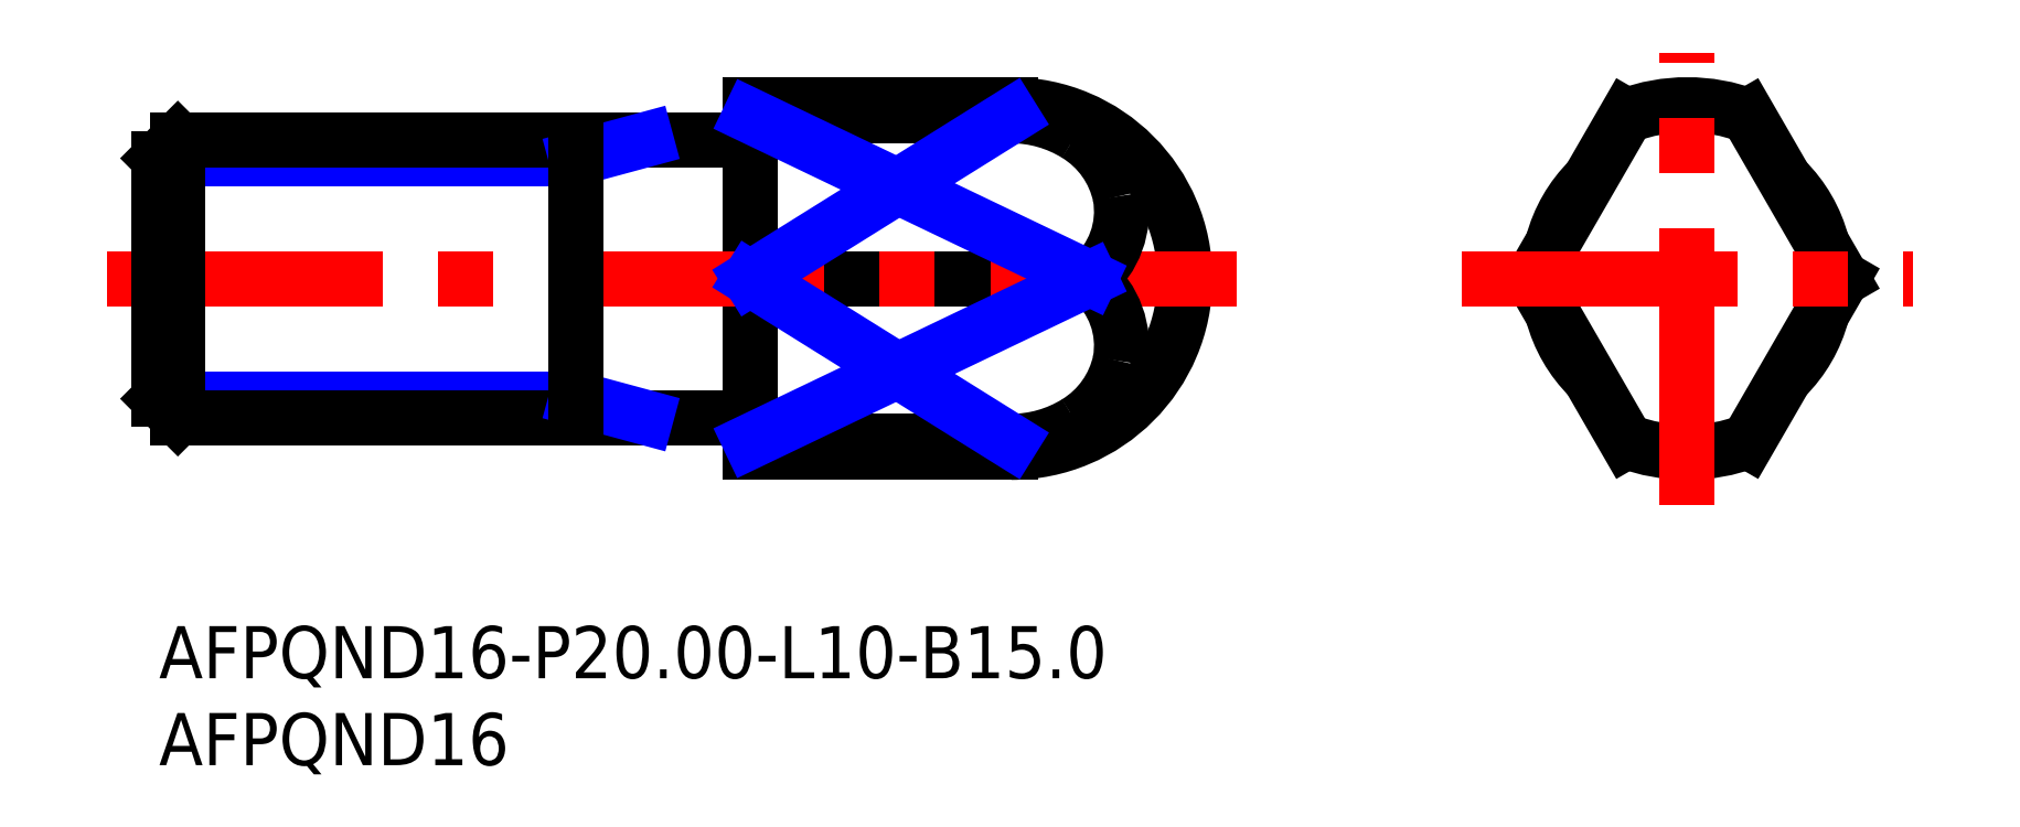
<metadata>
{"format":"dxf","ext":"dxf","renderer":"ezdxf+matplotlib","layout":"modelspace","background":"white","min_lineweight":24,"dpi":150}
</metadata>
<code>
0
SECTION
2
ENTITIES
0
INSERT
8
MSM_CONTINUOUS
2
*U11
10
0
20
0
30
0
0
INSERT
8
MSM_CONTINUOUS
2
*U12
10
0
20
0
30
0
0
LINE
8
MSM_CONTINUOUS
10
49
20
30
30
0
11
34
21
30
31
0
0
LINE
8
MSM_CONTINUOUS
10
34
20
30
30
0
11
34
21
10
31
0
0
LINE
8
MSM_CONTINUOUS
10
34
20
10
30
0
11
49
21
10
31
0
0
ARC
8
MSM_CONTINUOUS
10
33.8
20
11.8
30
0
40
0.2
50
0
51
90
0
ARC
8
MSM_CONTINUOUS
10
33.8
20
28.2
30
0
40
0.2
50
270
51
0
0
LINE
8
MSM_CONTINUOUS
10
34
20
29.37
30
0
11
49
21
29.37
31
0
0
LINE
8
MSM_CONTINUOUS
10
49
20
10.63
30
0
11
34
21
10.63
31
0
0
LINE
8
MSM_CONTINUOUS
10
53.54
20
20
30
0
11
34
21
20
31
0
0
ARC
8
MSM_CONTINUOUS
10
49
20
20
30
0
40
10
50
270
51
90
0
ARC
8
MSM_CONTINUOUS
10
87.89
20
20
30
0
40
8
50
314.7
51
345.3
0
ARC
8
MSM_CONTINUOUS
10
87.89
20
20
30
0
40
8
50
14.66
51
45.34
0
ARC
8
MSM_CONTINUOUS
10
87.89
20
20
30
0
40
8
50
194.7
51
225.3
0
ARC
8
MSM_CONTINUOUS
10
87.89
20
20
30
0
40
8
50
134.7
51
165.3
0
LINE
8
MSM_CONTINUOUS
10
91.39
20
29.37
30
0
11
96.8
21
20
31
0
0
ARC
8
MSM_CONTINUOUS
10
87.89
20
20
30
0
40
10
50
69.51
51
110.5
0
LINE
8
MSM_CONTINUOUS
10
78.98
20
20
30
0
11
84.39
21
29.37
31
0
0
LINE
8
MSM_CONTINUOUS
10
84.39
20
10.63
30
0
11
78.98
21
20
31
0
0
ARC
8
MSM_CONTINUOUS
10
87.89
20
20
30
0
40
10
50
249.5
51
290.5
0
LINE
8
MSM_CONTINUOUS
10
96.8
20
20
30
0
11
91.39
21
10.63
31
0
0
LINE
8
MSM_CENTER
10
74.89
20
20
30
0
11
100.9
21
20
31
0
0
LINE
8
MSM_CENTER
10
87.89
20
7
30
0
11
87.89
21
33
31
0
0
LINE
8
MSM_CENTER
10
-3
20
20
30
0
11
62
21
20
31
0
0
LINE
8
MSM_NARROW
10
24
20
13.08
30
0
11
-1.8e-15
21
13.08
31
0
0
LINE
8
MSM_NARROW
10
24
20
26.92
30
0
11
-3.02e-14
21
26.92
31
0
0
LINE
8
MSM_CONTINUOUS
10
0
20
13.08
30
0
11
0
21
26.92
31
0
0
LINE
8
MSM_CONTINUOUS
10
0
20
13.08
30
0
11
1.082
21
12
31
0
0
LINE
8
MSM_CONTINUOUS
10
1.082
20
12
30
0
11
1.082
21
28
31
0
0
LINE
8
MSM_CONTINUOUS
10
1.082
20
28
30
0
11
0
21
26.92
31
0
0
LINE
8
MSM_CONTINUOUS
10
33.8
20
28
30
0
11
1.082
21
28
31
0
0
LINE
8
MSM_CONTINUOUS
10
1.082
20
12
30
0
11
33.8
21
12
31
0
0
ARC
8
MSM_CONTINUOUS
10
49.02
20
22.28
30
0
40
7.092
50
58.13
51
90.18
0
ARC
8
MSM_CONTINUOUS
10
49.92
20
23.62
30
0
40
5.478
50
11.94
51
58.68
0
ARC
8
MSM_CONTINUOUS
10
50.36
20
23.86
30
0
40
5
50
309.6
51
10.34
0
ARC
8
MSM_CONTINUOUS
10
50.36
20
16.14
30
0
40
5
50
349.7
51
50.44
0
ARC
8
MSM_CONTINUOUS
10
49.92
20
16.38
30
0
40
5.478
50
301.3
51
348.1
0
ARC
8
MSM_CONTINUOUS
10
49.02
20
17.72
30
0
40
7.092
50
269.8
51
301.9
0
LINE
8
MSM_NARROW
10
34
20
29.37
30
0
11
53.54
21
20
31
0
0
LINE
8
MSM_NARROW
10
53.54
20
20
30
0
11
34
21
10.63
31
0
0
LINE
8
MSM_NARROW
10
49
20
29.37
30
0
11
34
21
20
31
0
0
LINE
8
MSM_NARROW
10
34
20
20
30
0
11
49
21
10.63
31
0
0
LINE
8
MSM_NARROW
10
28
20
28
30
0
11
24
21
26.92
31
0
0
LINE
8
MSM_NARROW
10
28
20
12
30
0
11
24
21
13.08
31
0
0
LINE
8
MSM_CONTINUOUS
10
24
20
12
30
0
11
24
21
28
31
0
0
ENDSEC
0
EOF

</code>
